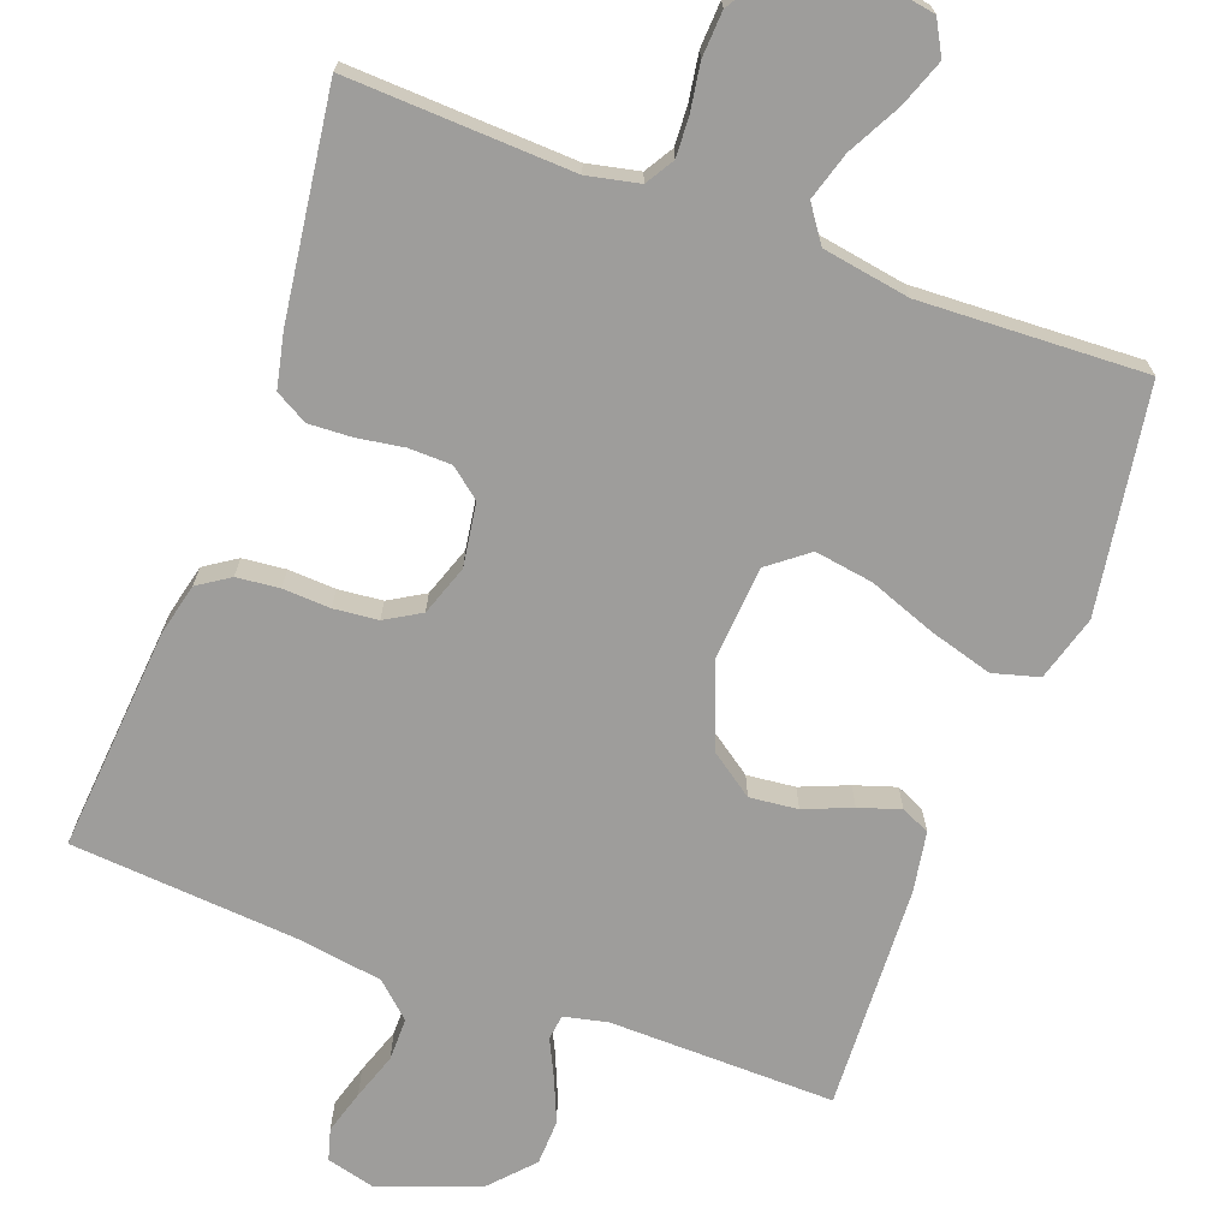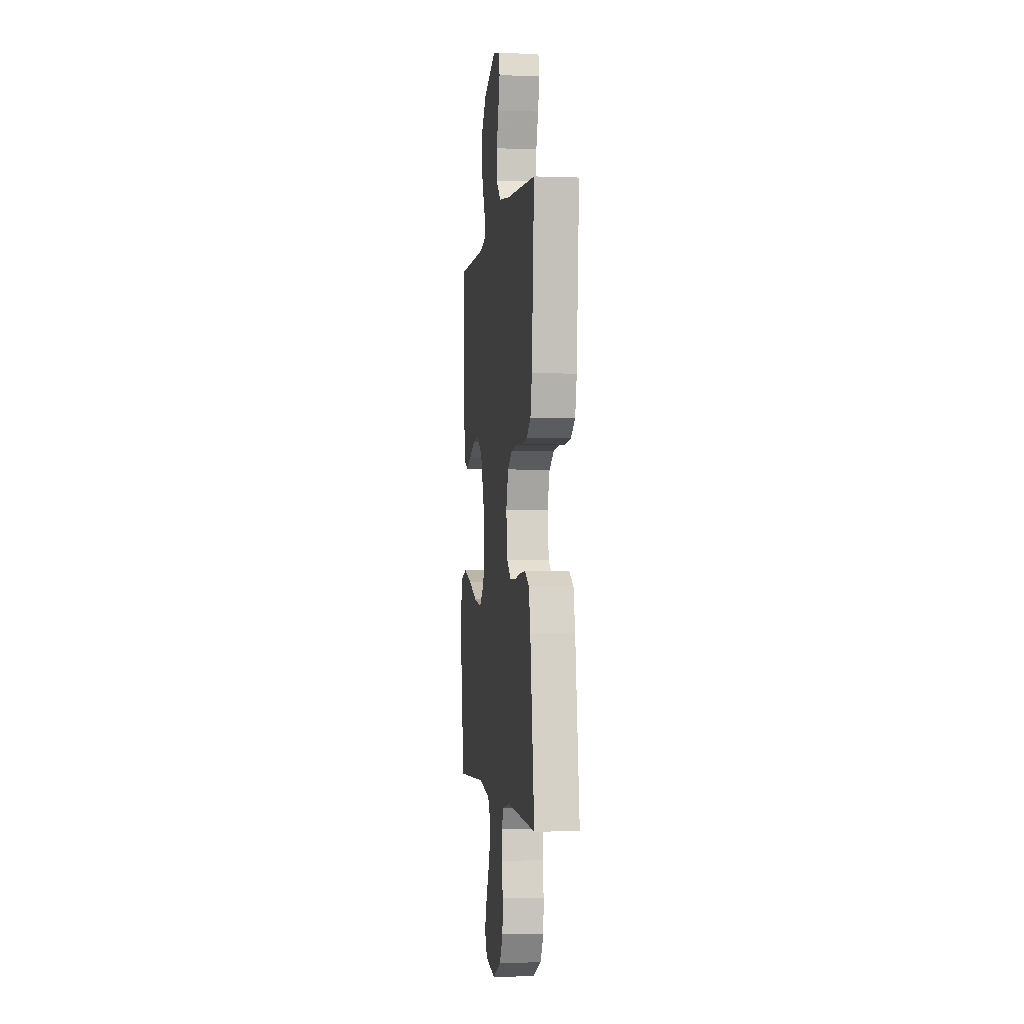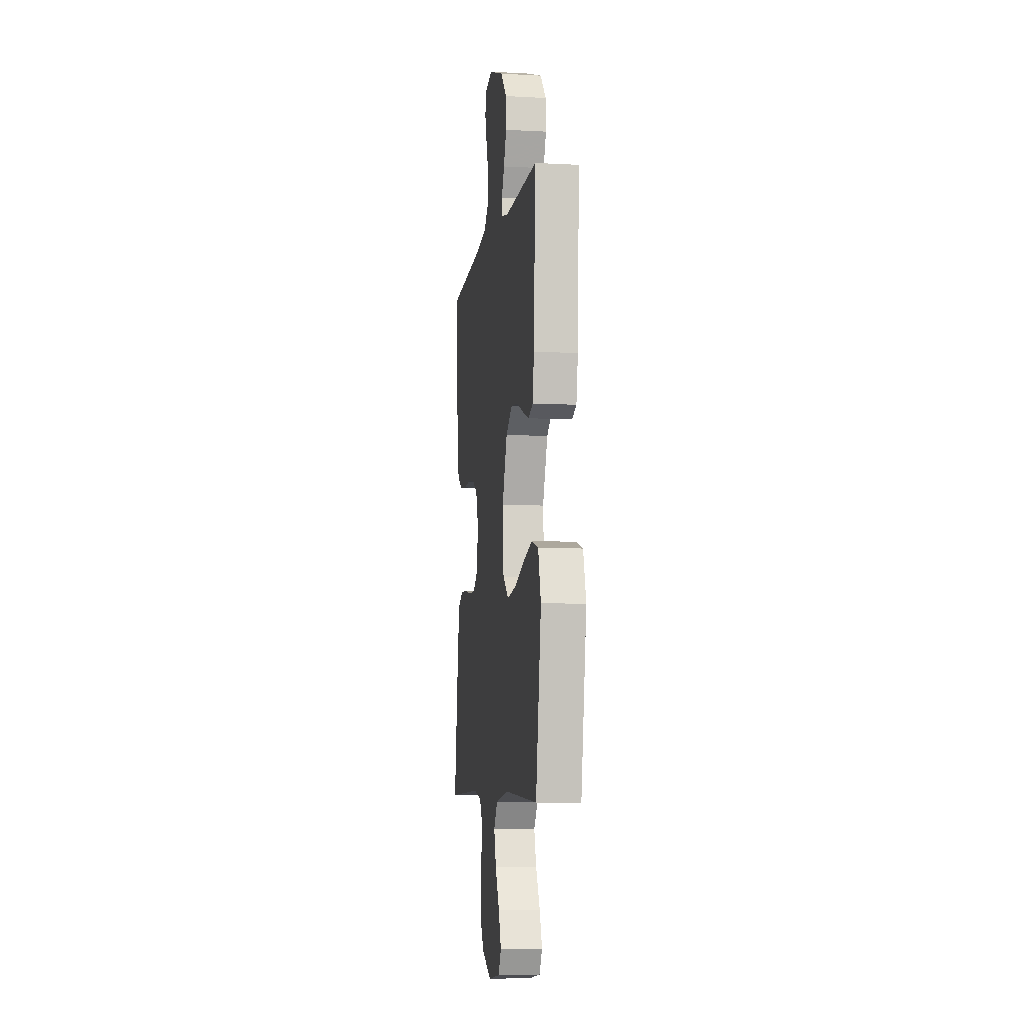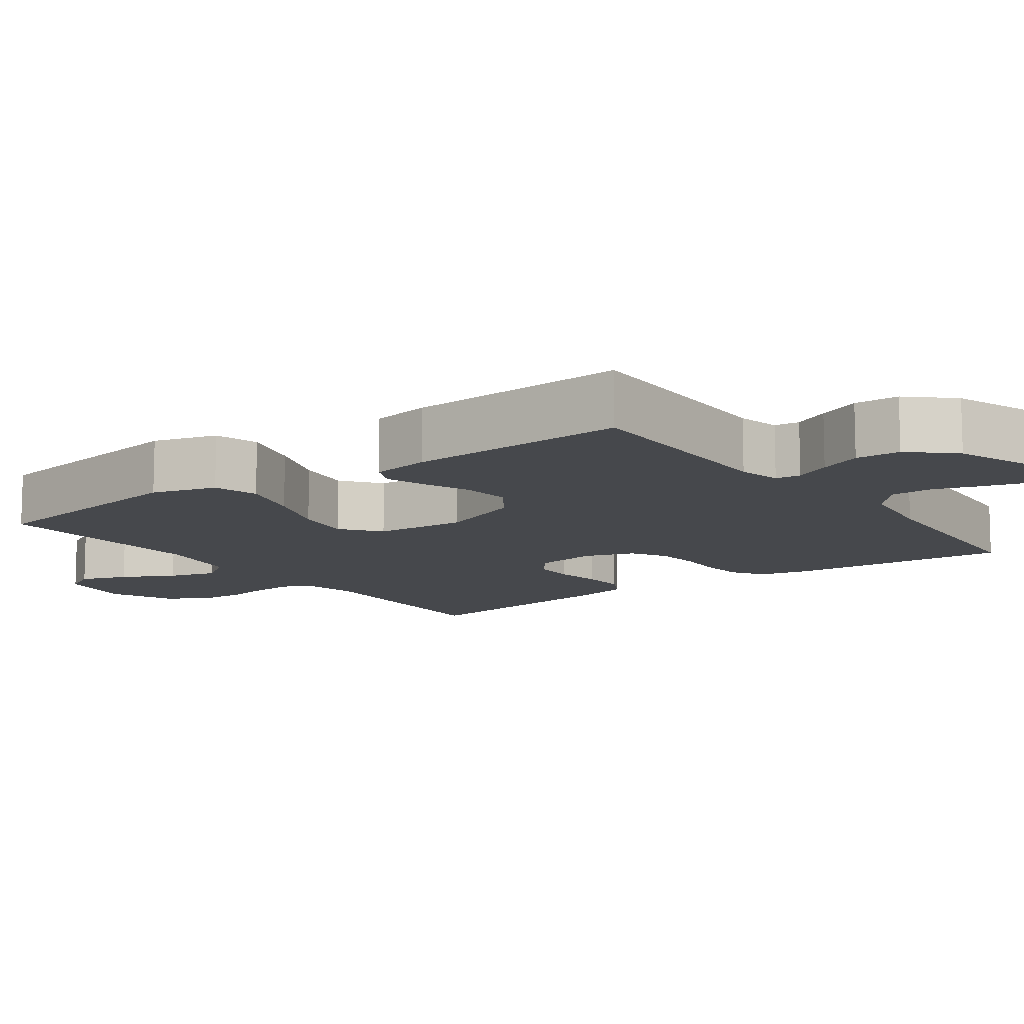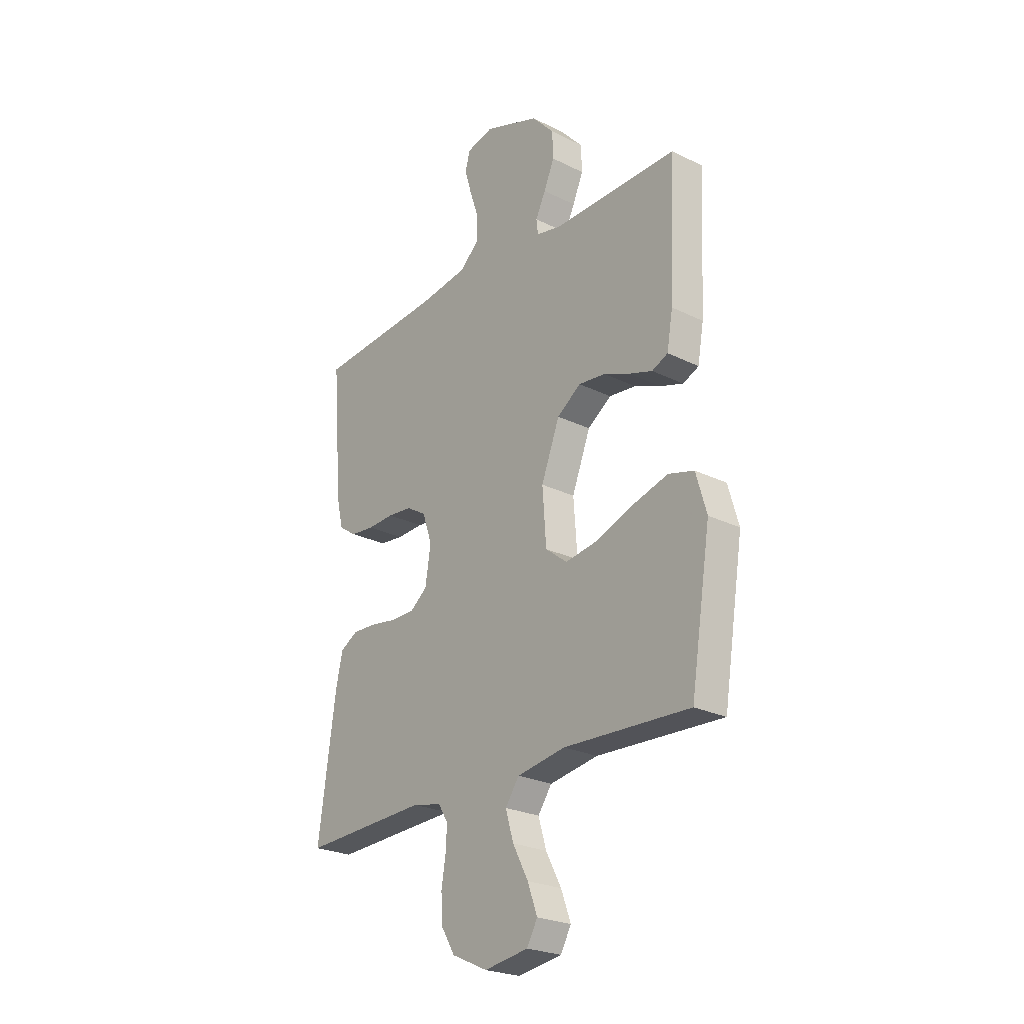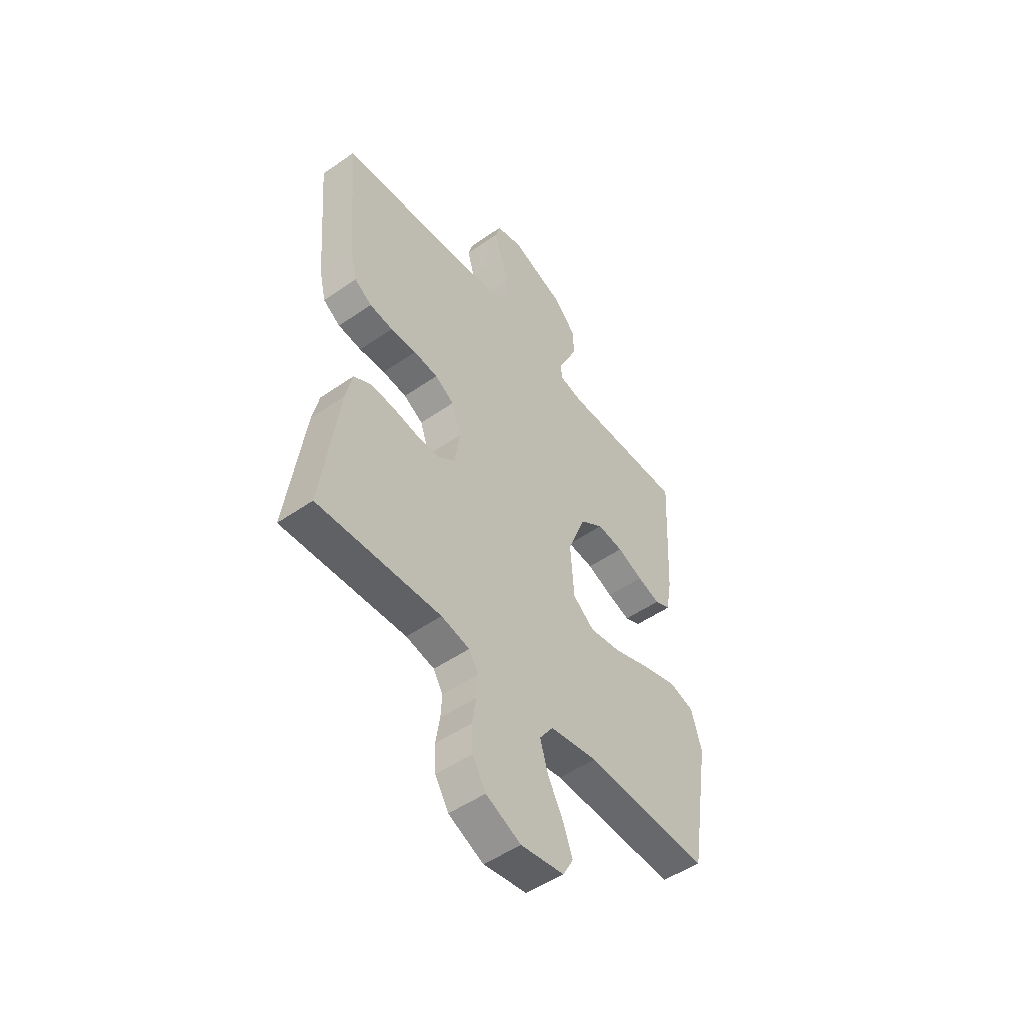
<metadata>
{"format":"obj","ext":"obj","renderer":"f3d","projection":"perspective","resolution":1024,"background":"white","views":[{"elev":-70.4,"azim":159.5,"up":"+Y"},{"elev":-2.0,"azim":82.5,"up":"+Z"},{"elev":-7.0,"azim":-98.6,"up":"+Z"},{"elev":-11.4,"azim":-53.9,"up":"+Y"},{"elev":-24.7,"azim":-129.1,"up":"+Z"},{"elev":-50.4,"azim":127.3,"up":"+Z"}]}
</metadata>
<code>
v 0.5 0.07 -0.5
v 0.2 0.07 -0.488
v 0.131 0.07 -0.503
v 0.108 0.07 -0.541
v 0.111 0.07 -0.594
v 0.121 0.07 -0.656
v 0.118 0.07 -0.717
v 0.085 0.07 -0.771
v 0 0.07 -0.81
v -0.105 0.07 -0.794
v -0.13 0.07 -0.749
v -0.107 0.07 -0.686
v -0.07 0.07 -0.616
v -0.051 0.07 -0.552
v -0.084 0.07 -0.505
v -0.2 0.07 -0.486
v -0.5 0.07 -0.5
v -0.548 0.07 -0.2
v -0.523 0.07 -0.113
v -0.462 0.07 -0.096
v -0.378 0.07 -0.12
v -0.289 0.07 -0.153
v -0.211 0.07 -0.165
v -0.159 0.07 -0.124
v -0.15 0.07 0
v -0.194 0.07 0.114
v -0.251 0.07 0.154
v -0.315 0.07 0.147
v -0.378 0.07 0.121
v -0.433 0.07 0.103
v -0.471 0.07 0.12
v -0.485 0.07 0.2
v -0.5 0.07 0.5
v -0.2 0.07 0.496
v -0.142 0.07 0.509
v -0.138 0.07 0.543
v -0.162 0.07 0.592
v -0.187 0.07 0.65
v -0.185 0.07 0.711
v -0.132 0.07 0.769
v 0 0.07 0.817
v 0.064 0.07 0.801
v 0.076 0.07 0.759
v 0.059 0.07 0.701
v 0.038 0.07 0.639
v 0.038 0.07 0.582
v 0.084 0.07 0.54
v 0.2 0.07 0.523
v 0.5 0.07 0.5
v 0.476 0.07 0.2
v 0.46 0.07 0.132
v 0.418 0.07 0.104
v 0.361 0.07 0.098
v 0.298 0.07 0.101
v 0.239 0.07 0.095
v 0.192 0.07 0.067
v 0.169 0.07 0
v 0.182 0.07 -0.084
v 0.222 0.07 -0.116
v 0.279 0.07 -0.117
v 0.341 0.07 -0.107
v 0.399 0.07 -0.104
v 0.442 0.07 -0.128
v 0.458 0.07 -0.2
v 0.5 0 -0.5
v 0.2 0 -0.488
v 0.131 0 -0.503
v 0.108 0 -0.541
v 0.111 0 -0.594
v 0.121 0 -0.656
v 0.118 0 -0.717
v 0.085 0 -0.771
v 0 0 -0.81
v -0.105 0 -0.794
v -0.13 0 -0.749
v -0.107 0 -0.686
v -0.07 0 -0.616
v -0.051 0 -0.552
v -0.084 0 -0.505
v -0.2 0 -0.486
v -0.5 0 -0.5
v -0.548 0 -0.2
v -0.523 0 -0.113
v -0.462 0 -0.096
v -0.378 0 -0.12
v -0.289 0 -0.153
v -0.211 0 -0.165
v -0.159 0 -0.124
v -0.15 0 0
v -0.194 0 0.114
v -0.251 0 0.154
v -0.315 0 0.147
v -0.378 0 0.121
v -0.433 0 0.103
v -0.471 0 0.12
v -0.485 0 0.2
v -0.5 0 0.5
v -0.2 0 0.496
v -0.142 0 0.509
v -0.138 0 0.543
v -0.162 0 0.592
v -0.187 0 0.65
v -0.185 0 0.711
v -0.132 0 0.769
v 0 0 0.817
v 0.064 0 0.801
v 0.076 0 0.759
v 0.059 0 0.701
v 0.038 0 0.639
v 0.038 0 0.582
v 0.084 0 0.54
v 0.2 0 0.523
v 0.5 0 0.5
v 0.476 0 0.2
v 0.46 0 0.132
v 0.418 0 0.104
v 0.361 0 0.098
v 0.298 0 0.101
v 0.239 0 0.095
v 0.192 0 0.067
v 0.169 0 0
v 0.182 0 -0.084
v 0.222 0 -0.116
v 0.279 0 -0.117
v 0.341 0 -0.107
v 0.399 0 -0.104
v 0.442 0 -0.128
v 0.458 0 -0.2
f 63 64 1 2
f 60 61 62 63
f 59 60 63 2
f 58 59 2 3
f 57 58 3 4
f 51 52 53 54
f 51 54 55
f 48 49 50 51
f 47 48 51 55
f 46 47 55 56
f 42 43 44 45
f 40 41 42 45
f 40 45 46
f 36 37 38 39
f 36 39 40 46
f 31 32 33 34
f 31 34 35
f 28 29 30 31
f 28 31 35
f 27 28 35
f 26 27 35
f 25 26 35
f 19 20 21 22
f 17 18 19 22
f 16 17 22 23
f 15 16 23 24
f 10 11 12 13
f 10 13 14
f 9 10 14
f 8 9 14
f 5 6 7 8
f 4 5 8 14
f 57 4 14 15
f 25 35 36 46
f 25 46 56 57
f 15 24 25 57
f 66 65 128 127
f 127 126 125 124
f 66 127 124 123
f 67 66 123 122
f 68 67 122 121
f 118 117 116 115
f 119 118 115
f 115 114 113 112
f 119 115 112 111
f 120 119 111 110
f 109 108 107 106
f 109 106 105 104
f 110 109 104
f 103 102 101 100
f 110 104 103 100
f 98 97 96 95
f 99 98 95
f 95 94 93 92
f 99 95 92
f 99 92 91
f 99 91 90
f 99 90 89
f 86 85 84 83
f 86 83 82 81
f 87 86 81 80
f 88 87 80 79
f 77 76 75 74
f 78 77 74
f 78 74 73
f 78 73 72
f 72 71 70 69
f 78 72 69 68
f 79 78 68 121
f 110 100 99 89
f 121 120 110 89
f 121 89 88 79
f 1 65 66 2
f 2 66 67 3
f 3 67 68 4
f 4 68 69 5
f 5 69 70 6
f 6 70 71 7
f 7 71 72 8
f 8 72 73 9
f 9 73 74 10
f 10 74 75 11
f 11 75 76 12
f 12 76 77 13
f 13 77 78 14
f 14 78 79 15
f 15 79 80 16
f 16 80 81 17
f 17 81 82 18
f 18 82 83 19
f 19 83 84 20
f 20 84 85 21
f 21 85 86 22
f 22 86 87 23
f 23 87 88 24
f 24 88 89 25
f 25 89 90 26
f 26 90 91 27
f 27 91 92 28
f 28 92 93 29
f 29 93 94 30
f 30 94 95 31
f 31 95 96 32
f 32 96 97 33
f 33 97 98 34
f 34 98 99 35
f 35 99 100 36
f 36 100 101 37
f 37 101 102 38
f 38 102 103 39
f 39 103 104 40
f 40 104 105 41
f 41 105 106 42
f 42 106 107 43
f 43 107 108 44
f 44 108 109 45
f 45 109 110 46
f 46 110 111 47
f 47 111 112 48
f 48 112 113 49
f 49 113 114 50
f 50 114 115 51
f 51 115 116 52
f 52 116 117 53
f 53 117 118 54
f 54 118 119 55
f 55 119 120 56
f 56 120 121 57
f 57 121 122 58
f 58 122 123 59
f 59 123 124 60
f 60 124 125 61
f 61 125 126 62
f 62 126 127 63
f 63 127 128 64
f 64 128 65 1

</code>
